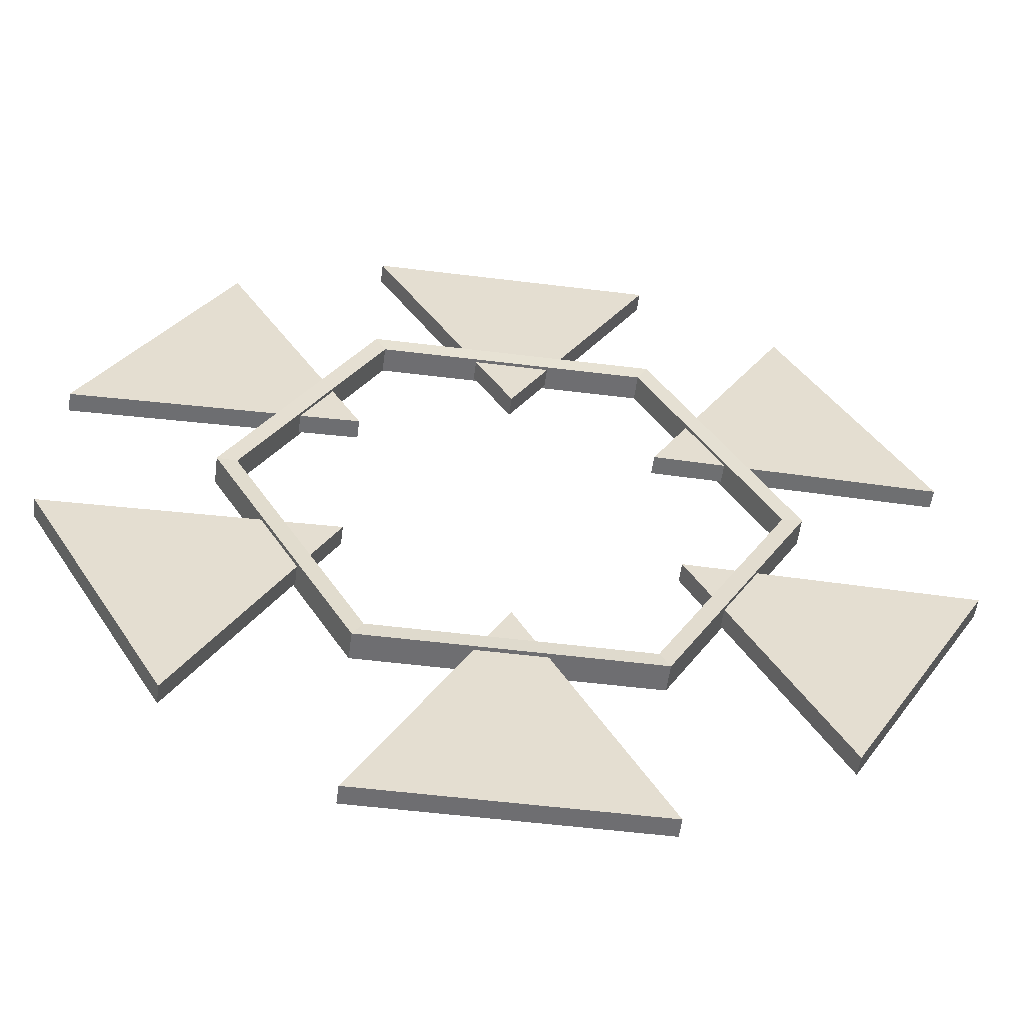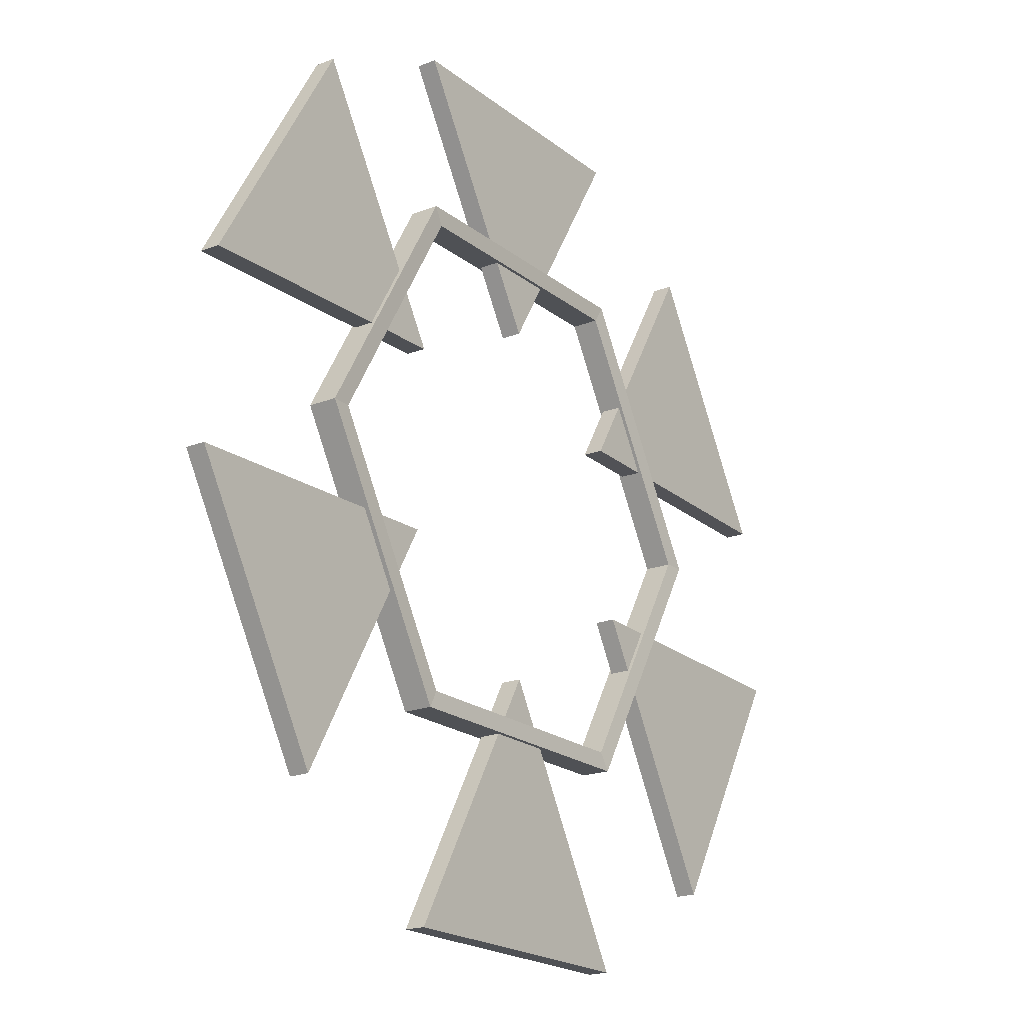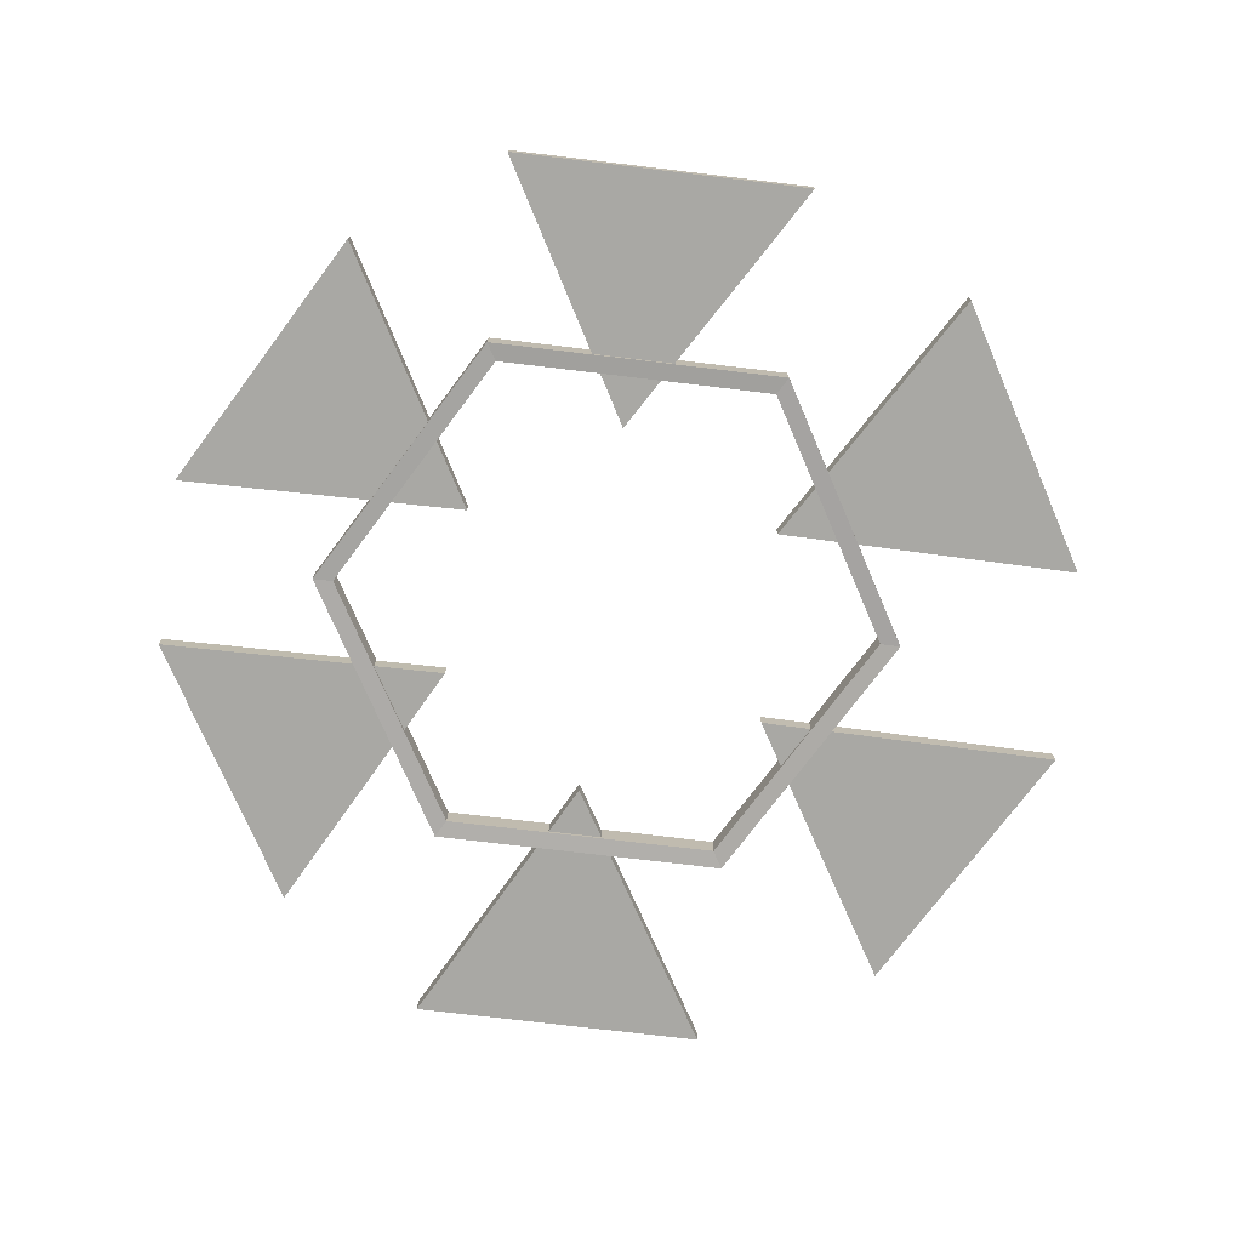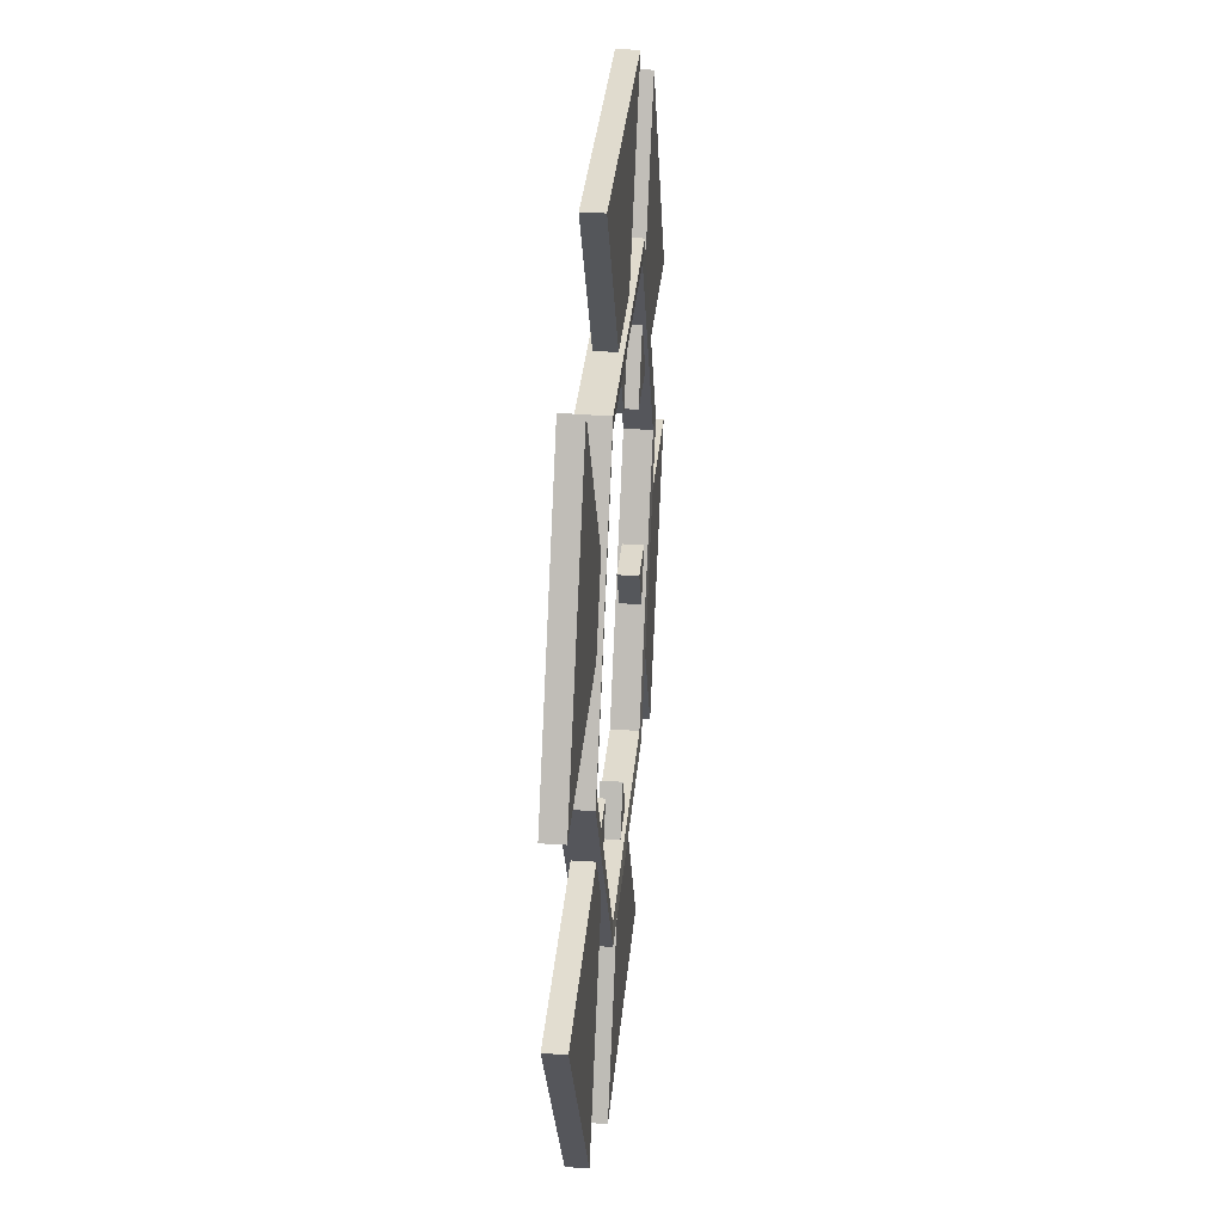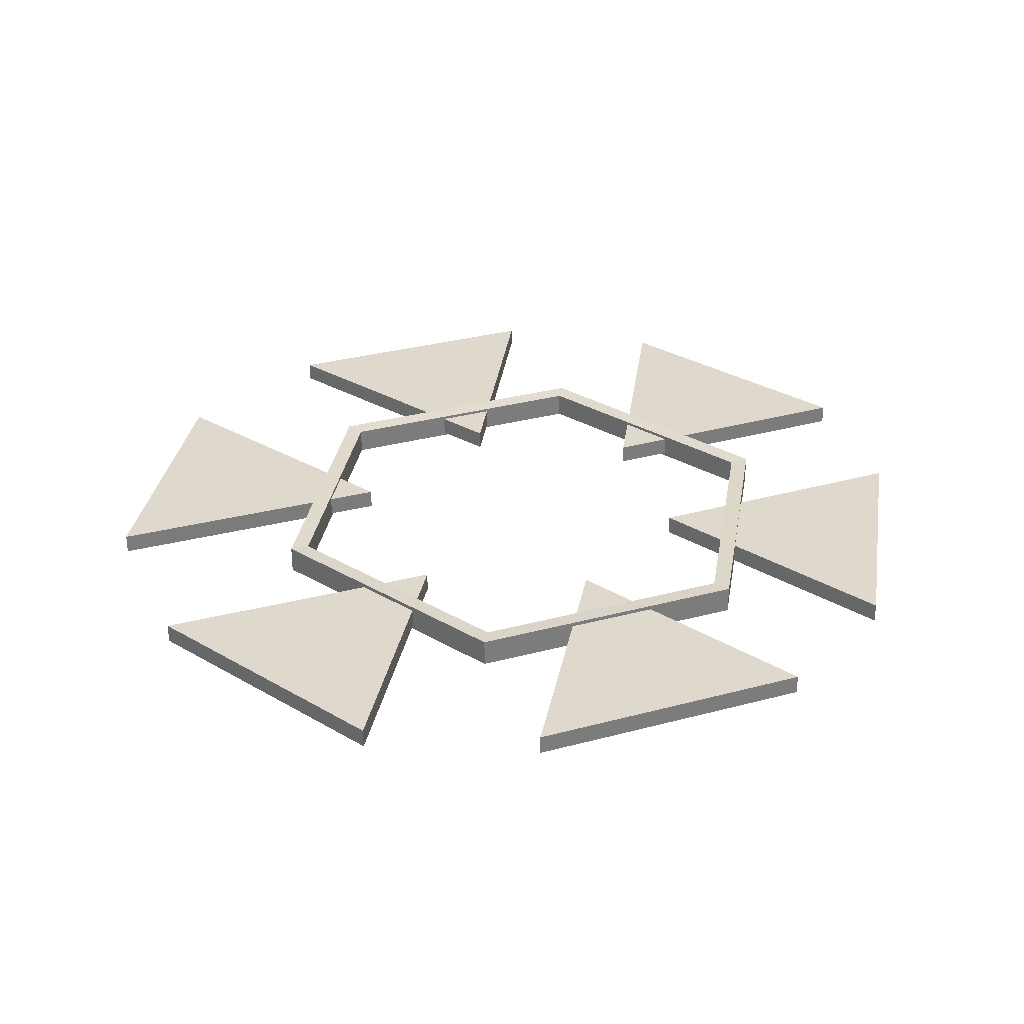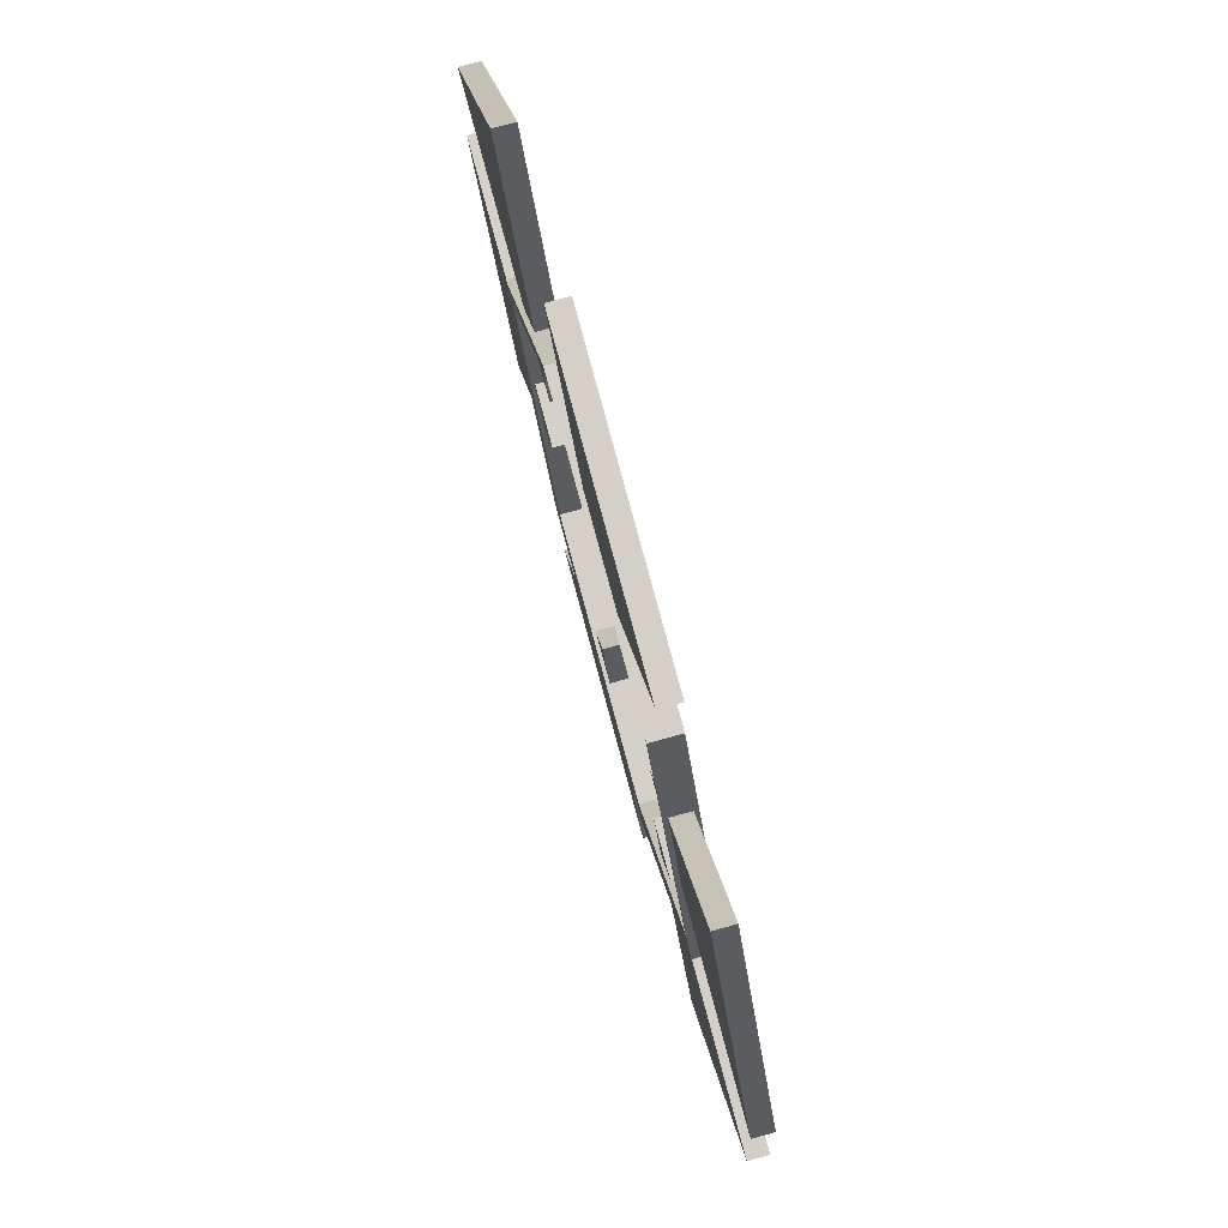
<metadata>
{"format":"obj","ext":"obj","renderer":"f3d","projection":"perspective","resolution":1024,"background":"white","views":[{"elev":-54.4,"azim":-7.5,"up":"+Y"},{"elev":-20.1,"azim":-54.6,"up":"+Y"},{"elev":-74.9,"azim":-126.8,"up":"+Z"},{"elev":33.6,"azim":-84.9,"up":"+Y"},{"elev":31.9,"azim":99.4,"up":"+Z"},{"elev":80.0,"azim":74.9,"up":"+Y"}]}
</metadata>
<code>
o DoorFrame
v 1.373 0.9599 -0.06783
v 1.373 0.9599 0.06783
v 0.6867 -0.2295 -0.06783
v 0.6867 -0.2295 0.06783
v -0.6867 -0.2295 -0.06783
v -0.6867 -0.2295 0.06783
v -1.373 0.9599 -0.06783
v -1.373 0.9599 0.06783
v -0.6867 2.149 -0.06783
v -0.6867 2.149 0.06783
v 0.6867 2.149 -0.06783
v 0.6867 2.149 0.06783
v 1.279 0.9599 -0.06316
v 0.6395 -0.1477 -0.06316
v 0.6395 -0.1477 0.06316
v 1.279 0.9599 0.06316
v -0.6395 -0.1477 -0.06316
v -0.6395 -0.1477 0.06316
v -1.279 0.9599 -0.06316
v -1.279 0.9599 0.06316
v -0.6395 2.068 -0.06316
v -0.6395 2.068 0.06316
v 0.6395 2.068 -0.06316
v 0.6395 2.068 0.06316
f 1 2 4 3
f 3 4 6 5
f 5 6 8 7
f 7 8 10 9
f 3 5 17 14
f 9 10 12 11
f 11 12 2 1
f 12 10 22 24
f 17 19 20 18
f 19 21 22 20
f 10 8 20 22
f 4 2 16 15
f 8 6 18 20
f 6 4 15 18
f 11 1 13 23
f 9 11 23 21
f 7 9 21 19
f 2 12 24 16
f 1 3 14 13
f 5 7 19 17
f 21 23 24 22
f 23 13 16 24
f 13 14 15 16
f 14 17 18 15
o DoorTriangle
v 0.6867 -1.167 0.04709
v -4.2e-05 0.05841 0.04709
v 0.6867 -1.167 -0.04709
v -4.2e-05 0.05841 -0.04709
v -0.006083 -1.167 -0.04709
v -0.006083 -1.167 0.04709
v -0.6867 -1.167 0.04709
v -0.6867 -1.167 -0.04709
f 29 28 27
f 27 28 26 25
f 29 27 25 30
f 25 26 30
f 29 32 28
f 32 31 26 28
f 29 30 31 32
f 31 30 26
o DoorTriangle.001
v 2.156 0.5078 0.04709
v 0.7823 0.5442 0.04709
v 2.156 0.5078 -0.04709
v 0.7823 0.5442 -0.04709
v 1.814 -0.08324 -0.04709
v 1.814 -0.08324 0.04709
v 1.469 -0.6816 0.04709
v 1.469 -0.6816 -0.04709
f 37 36 35
f 35 36 34 33
f 37 35 33 38
f 33 34 38
f 37 40 36
f 40 39 34 36
f 37 38 39 40
f 39 38 34
o DoorTriangle.002
v -0.6867 2.919 0.04709
v -4.2e-05 1.766 0.04709
v -0.6867 2.919 -0.04709
v -4.2e-05 1.766 -0.04709
v -0.006161 2.919 -0.04709
v -0.006161 2.919 0.04709
v 0.6867 2.919 0.04709
v 0.6867 2.919 -0.04709
f 45 44 43
f 43 44 42 41
f 45 43 41 46
f 41 42 46
f 45 48 44
f 48 47 42 44
f 45 46 47 48
f 47 46 42
o DoorTriangle.003
v -1.452 -0.6719 0.04709
v -0.7657 0.5538 0.04709
v -1.452 -0.6719 -0.04709
v -0.7657 0.5538 -0.04709
v -1.798 -0.0729 -0.04709
v -1.798 -0.0729 0.04709
v -2.139 0.5175 0.04709
v -2.139 0.5175 -0.04709
f 53 52 51
f 51 52 50 49
f 53 51 49 54
f 49 50 54
f 53 56 52
f 56 55 50 52
f 53 54 55 56
f 55 54 50
o DoorTriangle.004
v -2.109 1.384 0.04709
v -0.7357 1.421 0.04709
v -2.109 1.384 -0.04709
v -0.7357 1.421 -0.04709
v -1.761 1.987 -0.04709
v -1.761 1.987 0.04709
v -1.422 2.574 0.04709
v -1.422 2.574 -0.04709
f 61 60 59
f 59 60 58 57
f 61 59 57 62
f 57 58 62
f 61 64 60
f 64 63 58 60
f 61 62 63 64
f 63 62 58
o DoorTriangle.005
v 1.38 2.544 0.04709
v 0.6937 1.39 0.04709
v 1.38 2.544 -0.04709
v 0.6937 1.39 -0.04709
v 1.724 1.948 -0.04709
v 1.724 1.948 0.04709
v 2.067 1.354 0.04709
v 2.067 1.354 -0.04709
f 69 68 67
f 67 68 66 65
f 69 67 65 70
f 65 66 70
f 69 72 68
f 72 71 66 68
f 69 70 71 72
f 71 70 66

</code>
